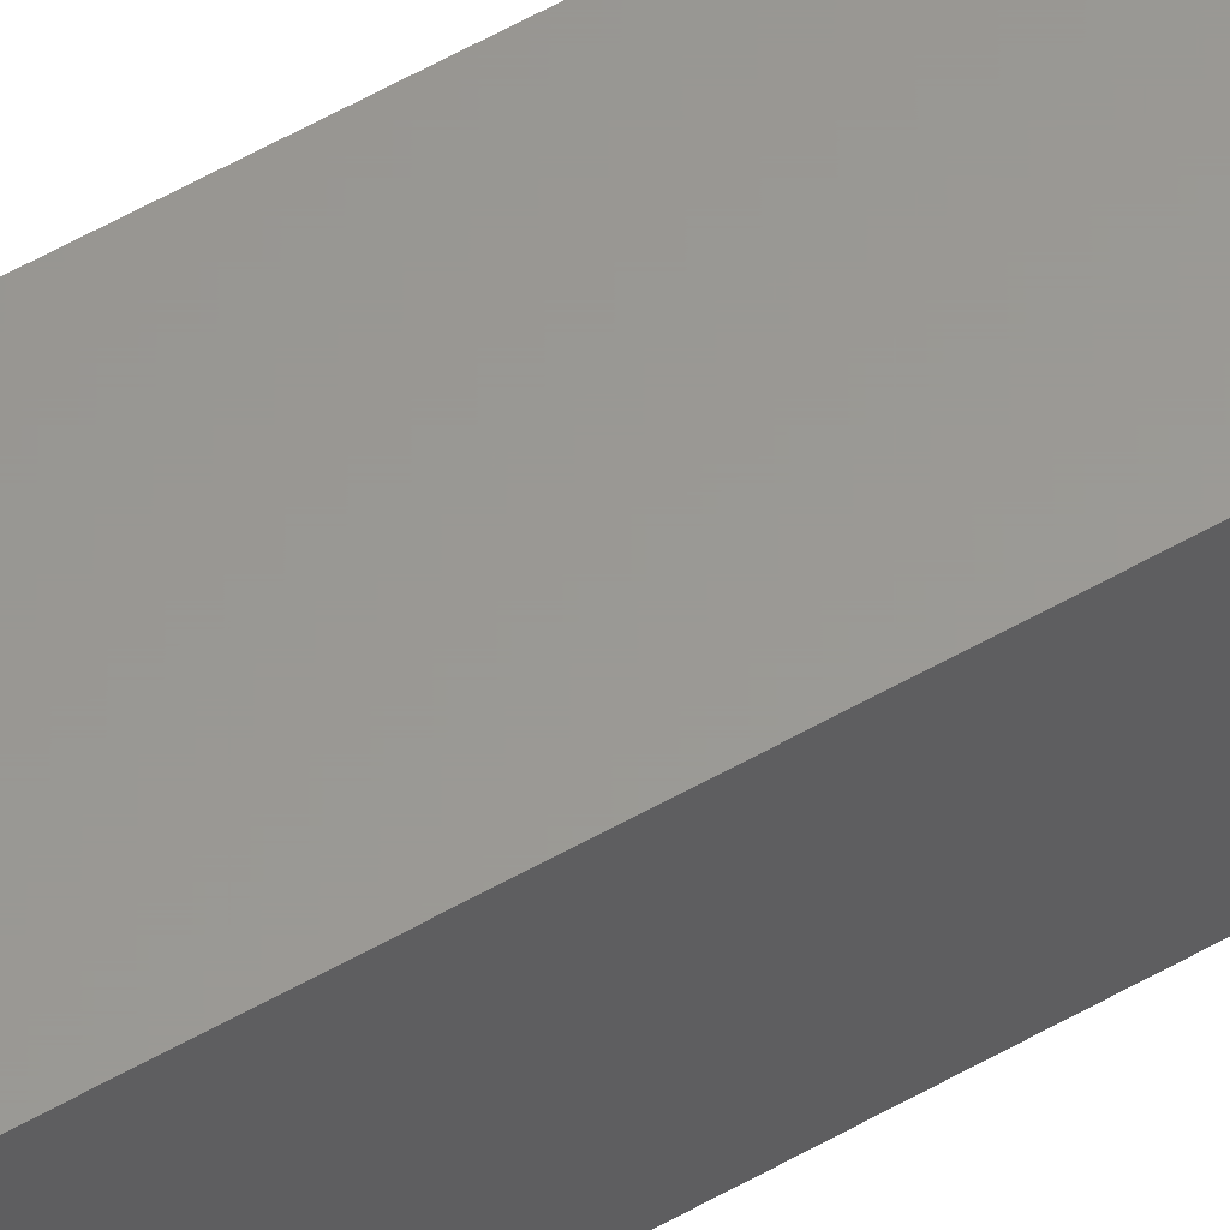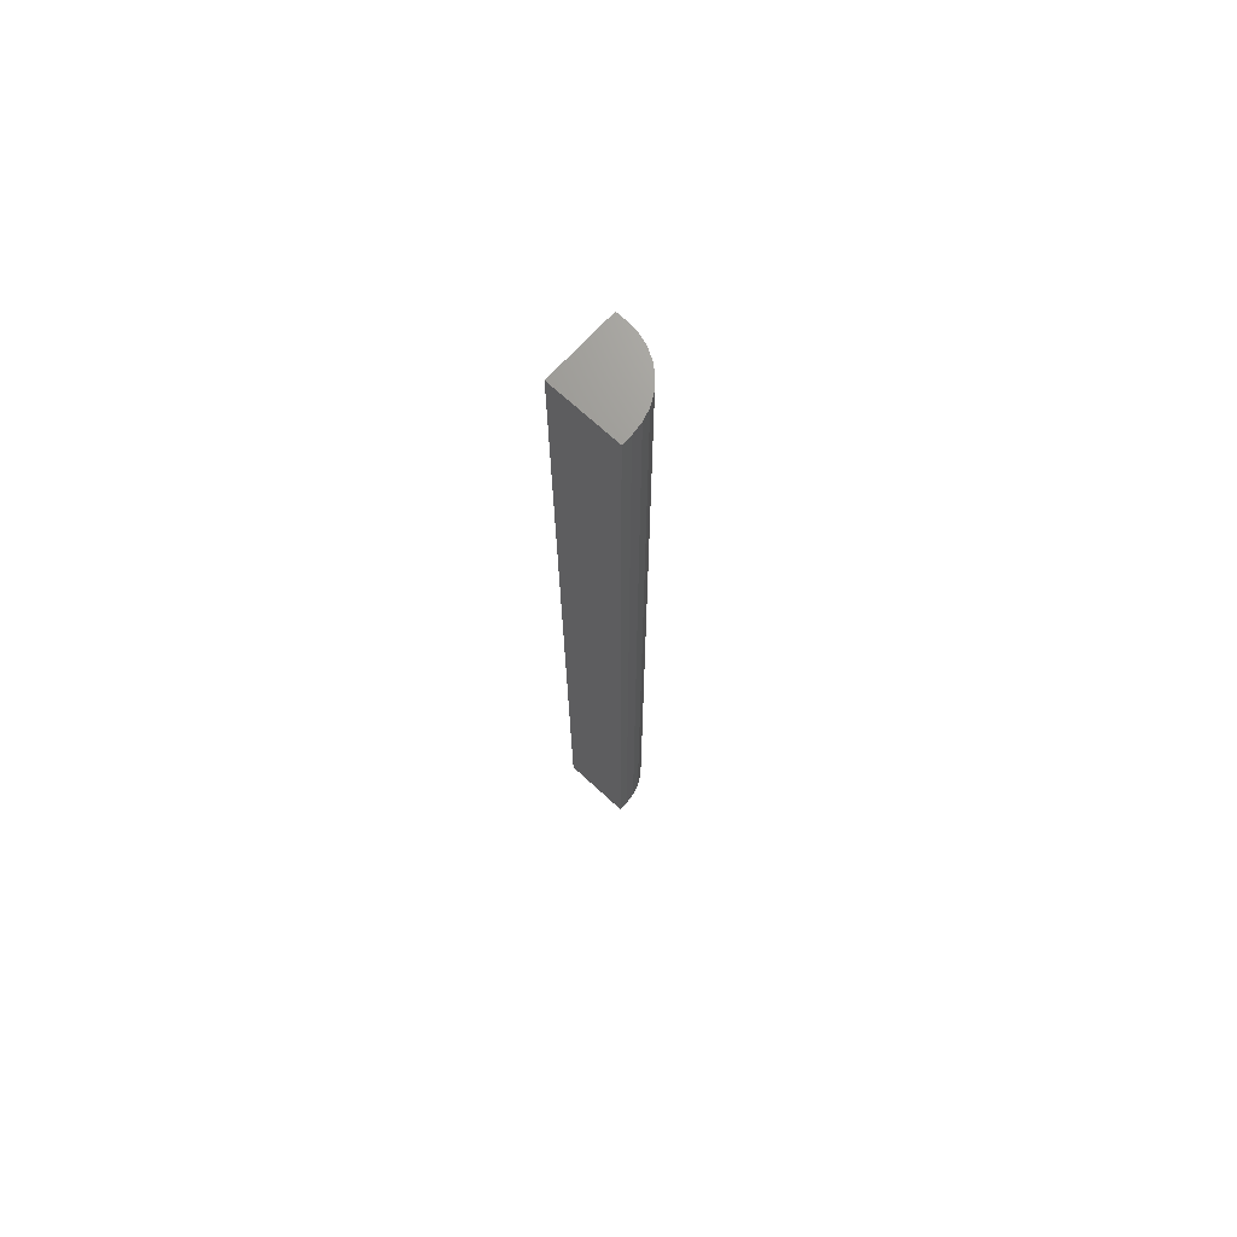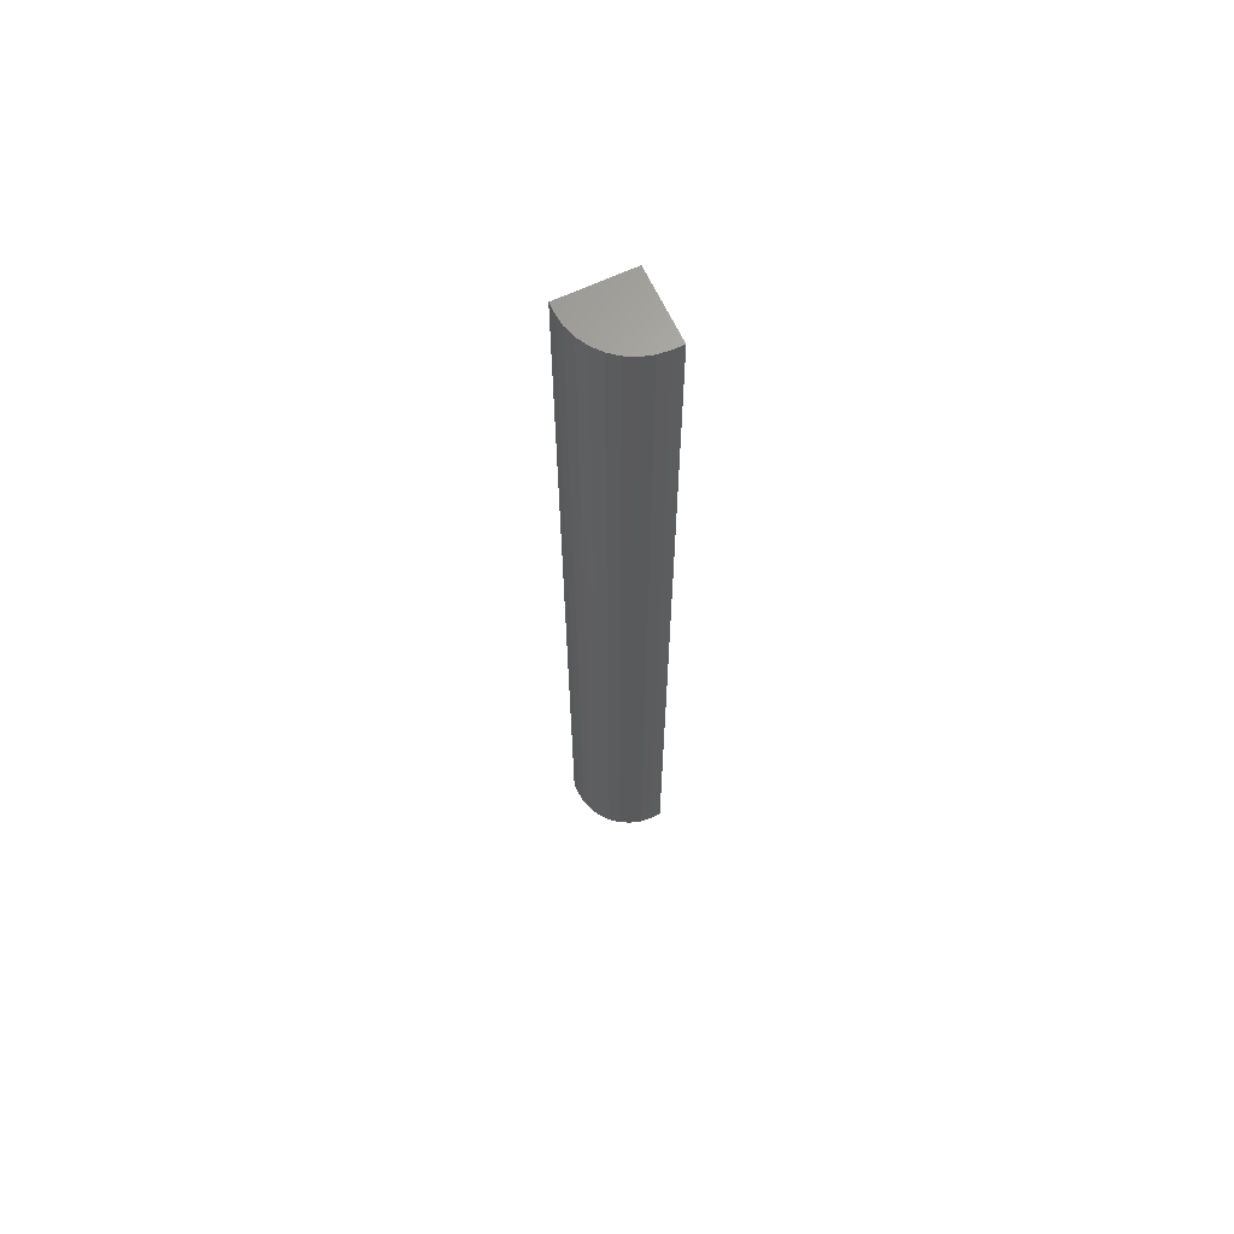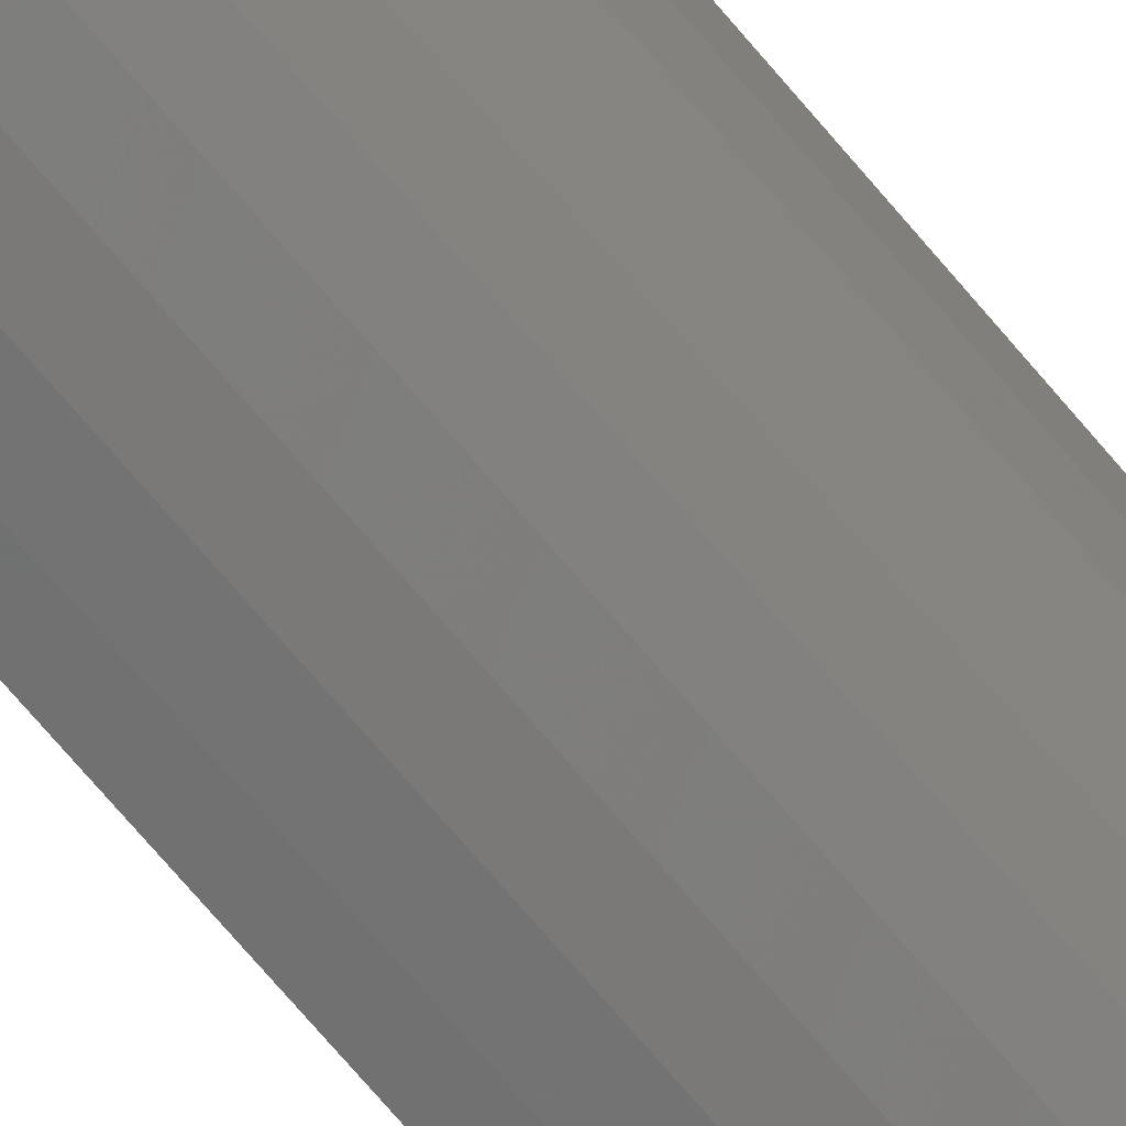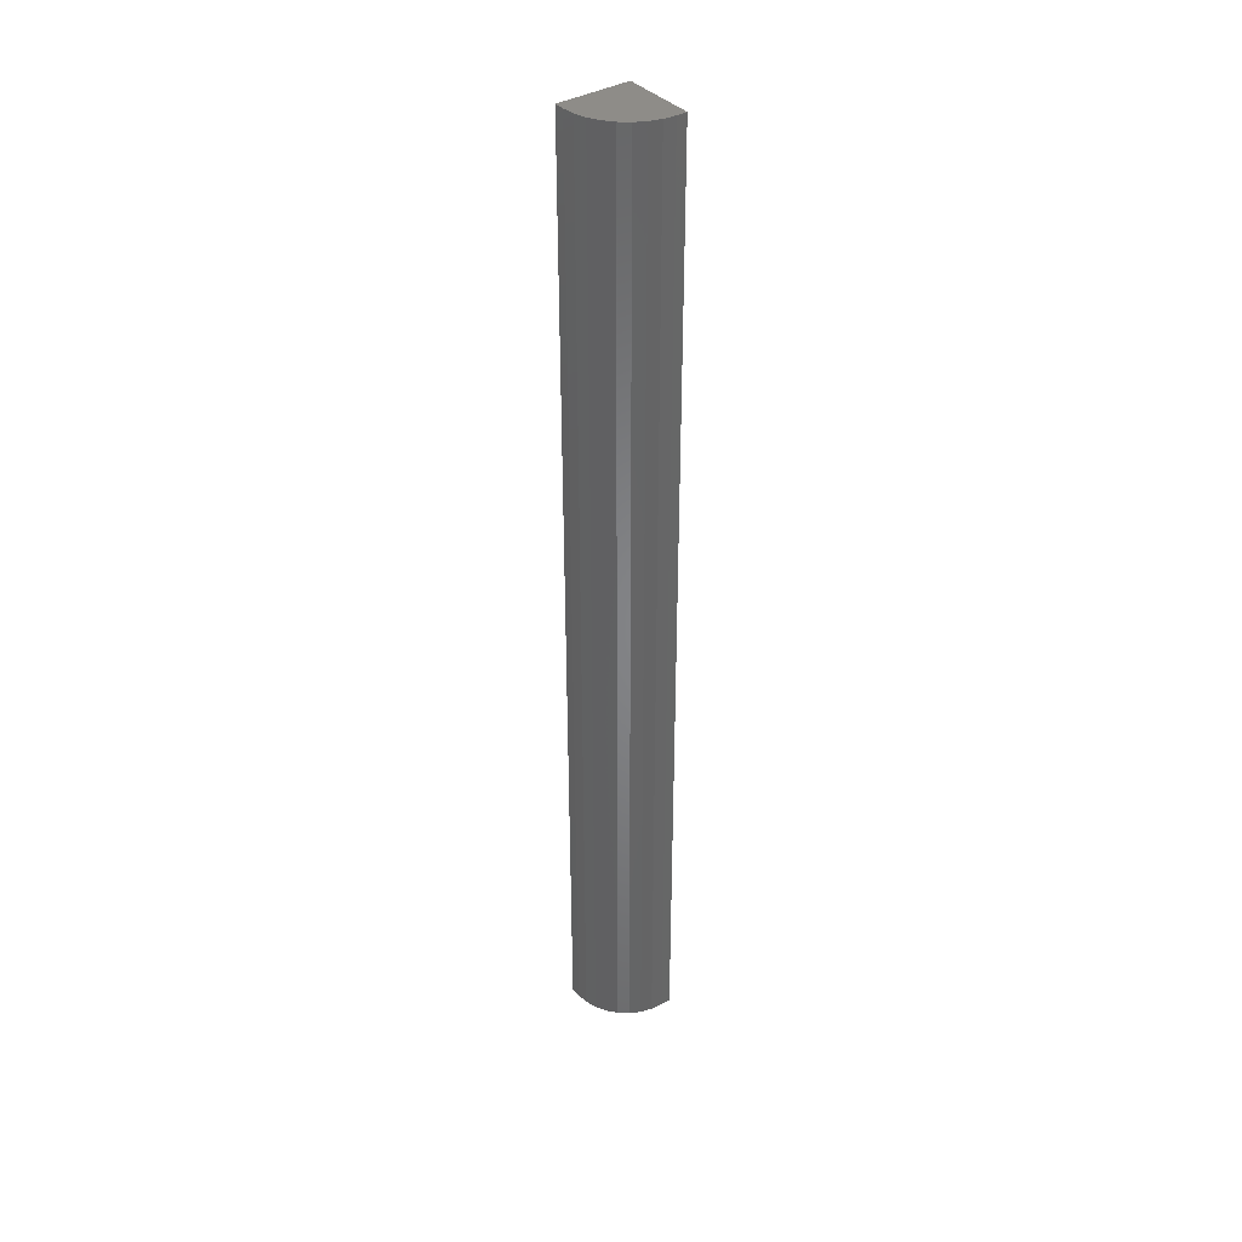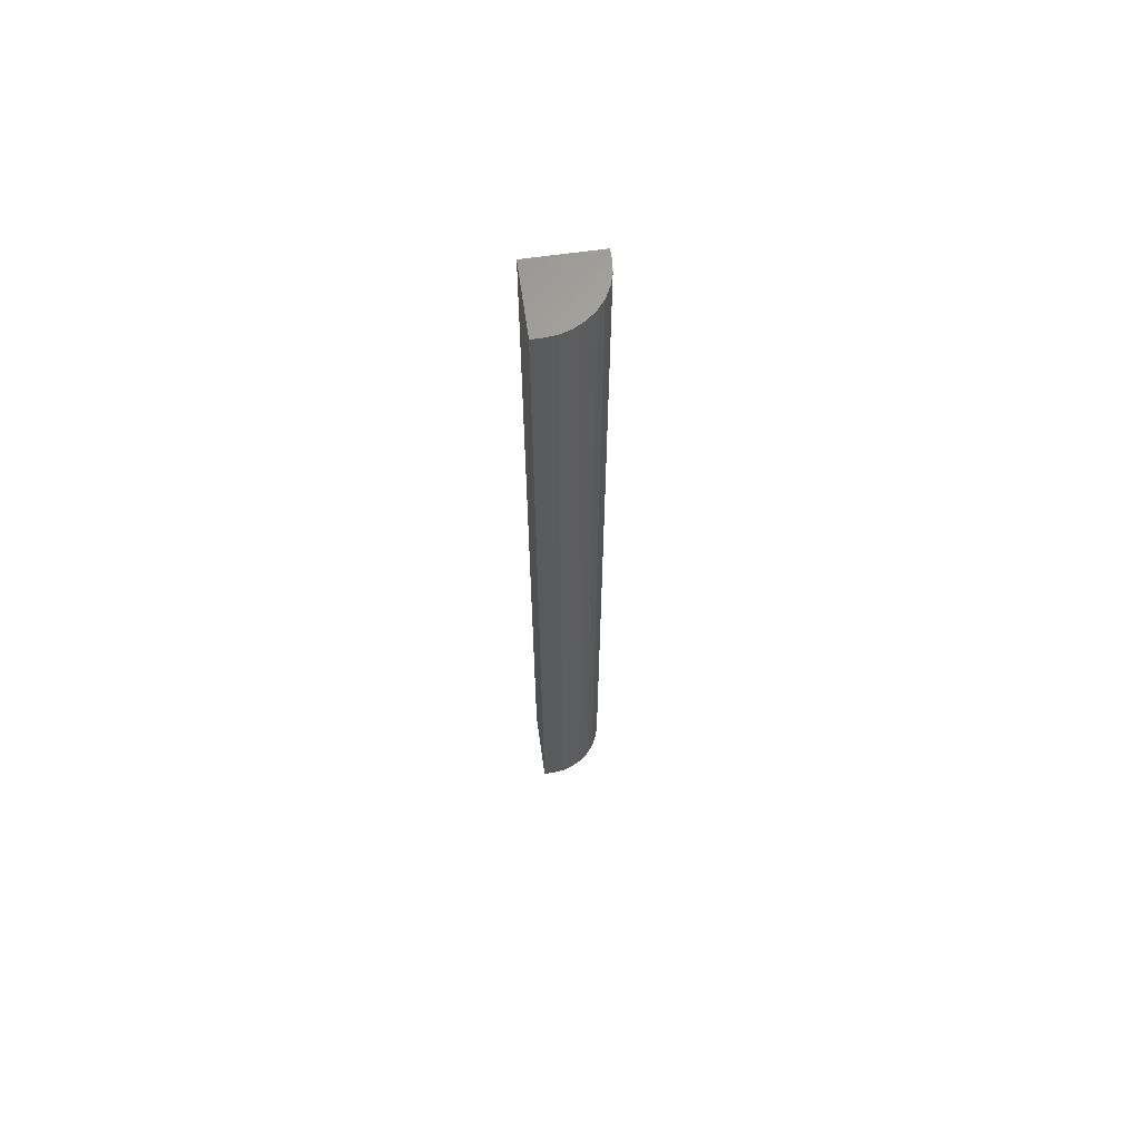
<metadata>
{"format":"stl","ext":"stl","renderer":"f3d","projection":"perspective","resolution":1024,"background":"white","views":[{"elev":59.4,"azim":-120.1,"up":"+Z"},{"elev":70.4,"azim":42.6,"up":"+Y"},{"elev":65.5,"azim":154.8,"up":"+Y"},{"elev":-61.9,"azim":38.1,"up":"+Z"},{"elev":37.7,"azim":143.3,"up":"+Y"},{"elev":65.0,"azim":82.0,"up":"+Y"}]}
</metadata>
<code>
# stl→obj: 24 verts, 44 faces
v -0.01562 -0.75 -0.02344
v 0.002313 -0.75 -0.01987
v -0.02344 -0.75 -0.02344
v -0.00648 -0.75 -0.02254
v -0.02344 -0.75 0.03125
v 0.01042 -0.75 -0.01554
v 0.01752 -0.75 -0.009708
v 0.02335 -0.75 -0.002605
v 0.02768 -0.75 0.005499
v 0.03035 -0.75 0.01429
v 0.03125 -0.75 0.02344
v 0.03125 -0.75 0.03125
v -0.02344 0 -0.02344
v 0.002313 1.831e-18 -0.01987
v -0.01562 4.879e-19 -0.02344
v -0.00648 1.115e-18 -0.02254
v -0.02344 3.415e-18 0.03125
v 0.03125 6.83e-18 0.03125
v 0.03125 6.343e-18 0.02344
v 0.03035 5.715e-18 0.01429
v 0.02768 5e-18 0.005499
v 0.02335 4.223e-18 -0.002605
v 0.01752 3.415e-18 -0.009708
v 0.01042 2.608e-18 -0.01554
f 1 2 3
f 1 4 2
f 5 3 2
f 5 2 6
f 5 6 7
f 5 7 8
f 5 8 9
f 5 9 10
f 5 10 11
f 5 11 12
f 13 14 15
f 14 16 15
f 17 18 19
f 17 19 20
f 17 20 21
f 17 21 22
f 17 22 23
f 17 23 24
f 17 24 14
f 17 14 13
f 19 18 11
f 11 18 12
f 13 15 3
f 3 15 1
f 19 11 20
f 20 11 10
f 20 10 21
f 21 10 9
f 21 9 22
f 22 9 8
f 22 8 23
f 23 8 7
f 23 7 24
f 24 7 6
f 24 6 14
f 14 6 2
f 14 2 16
f 16 2 4
f 16 4 15
f 15 4 1
f 17 13 5
f 5 13 3
f 18 17 12
f 12 17 5

</code>
